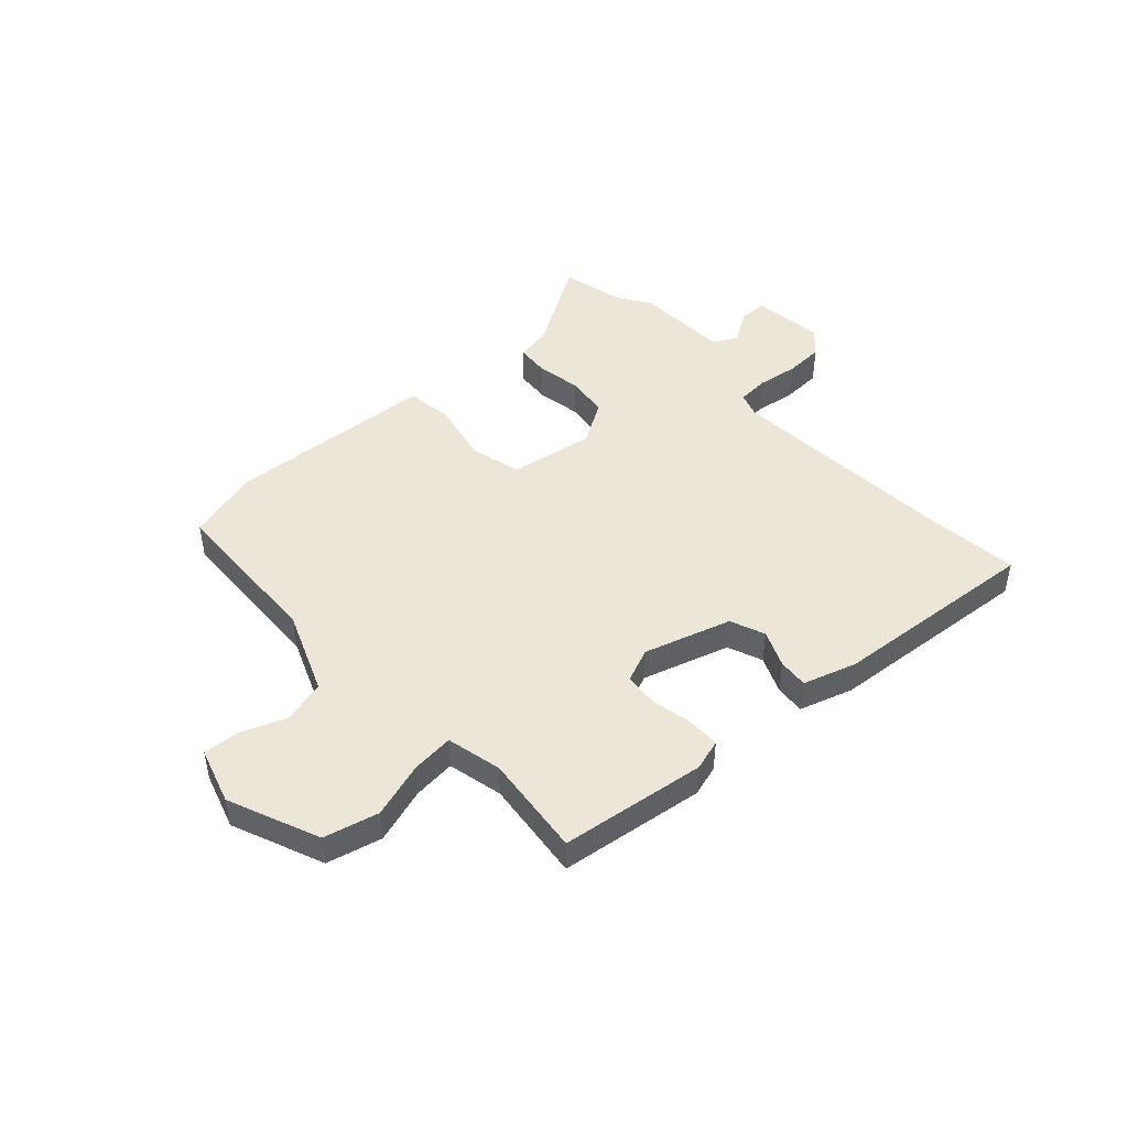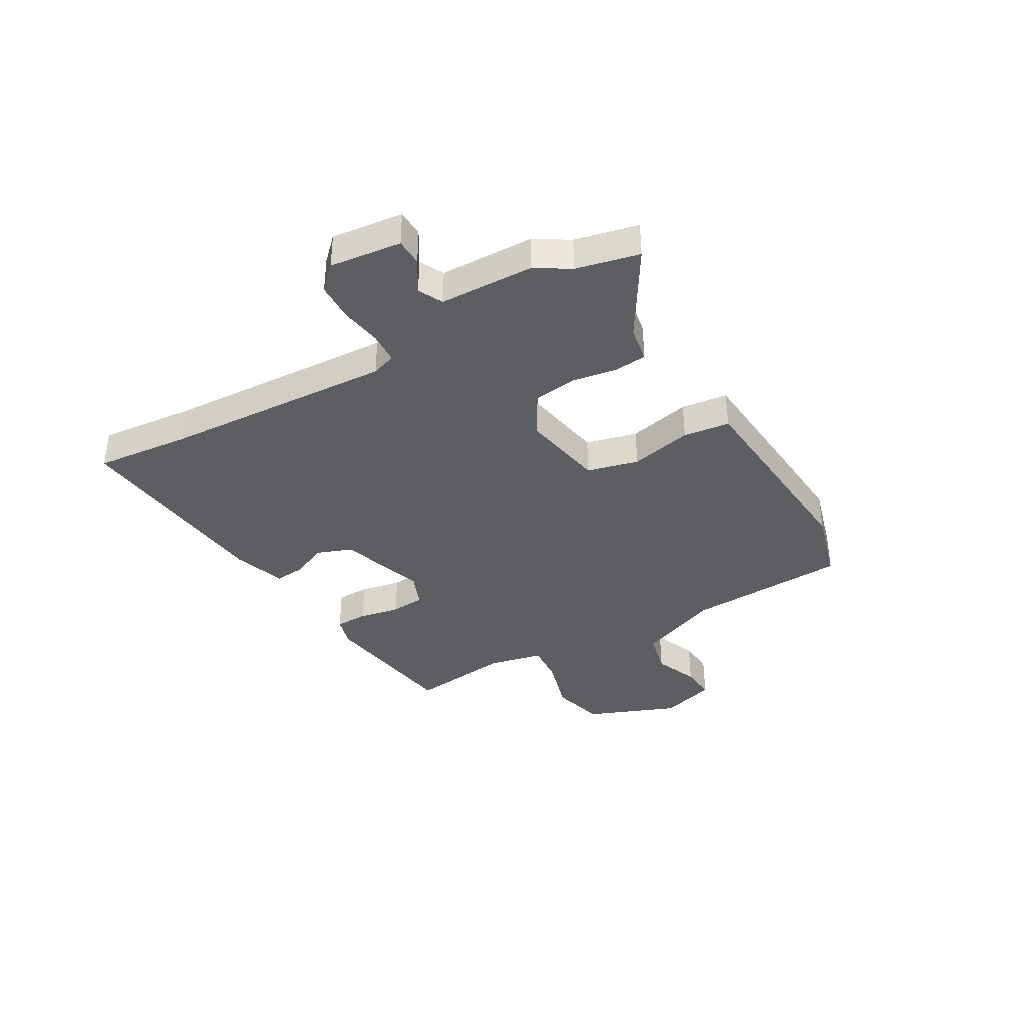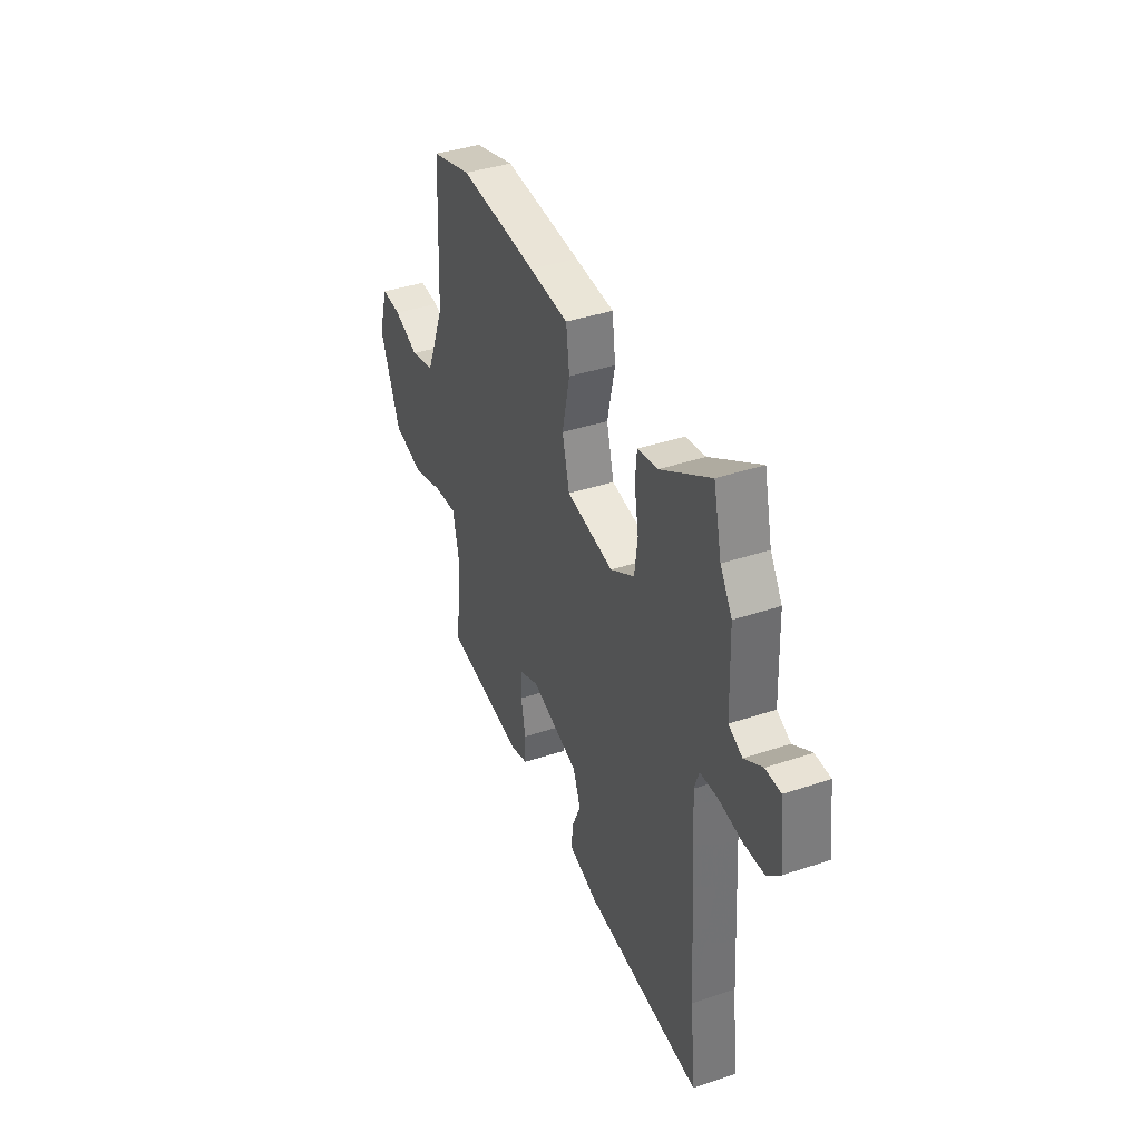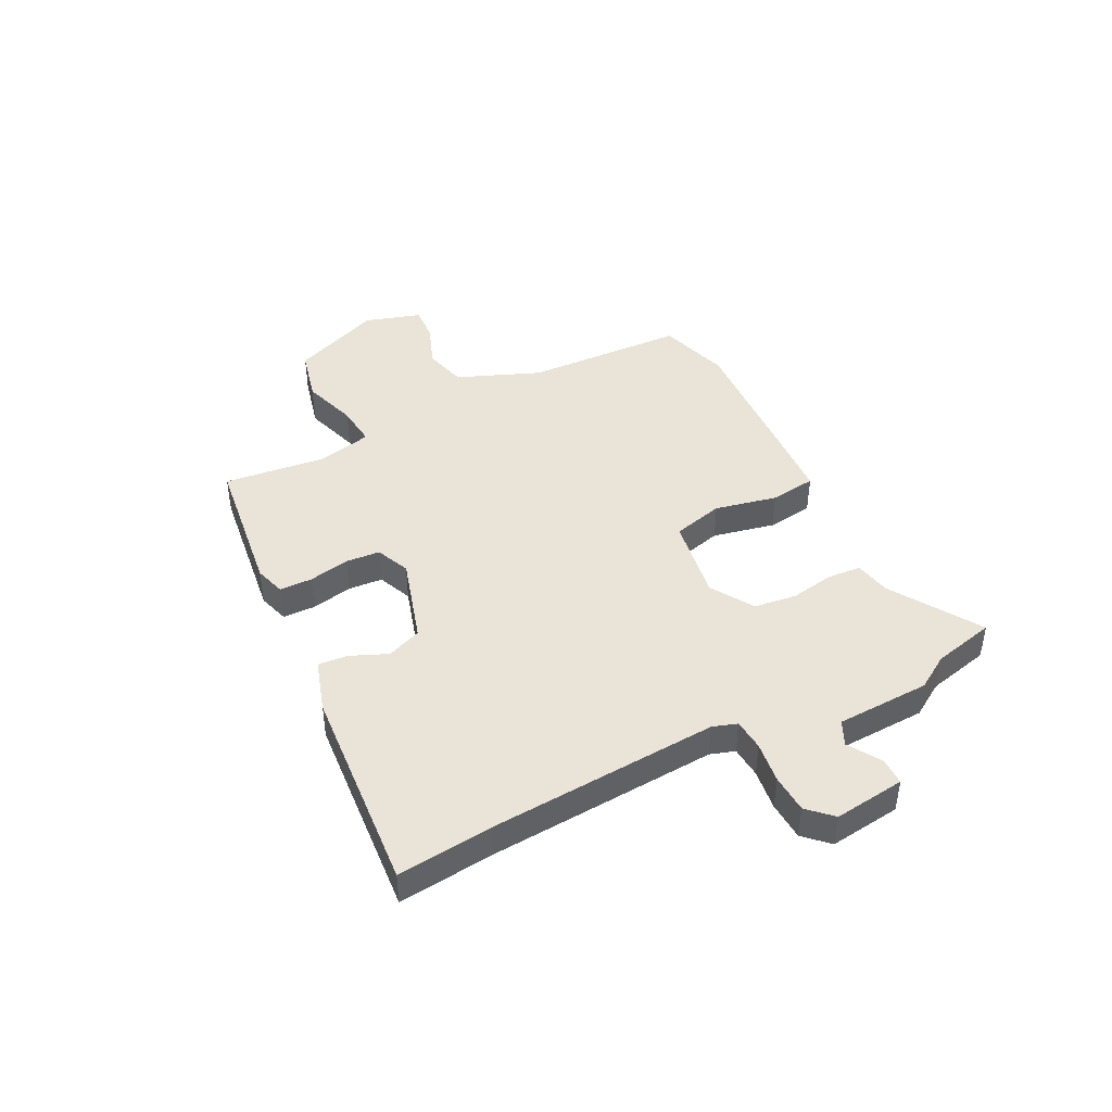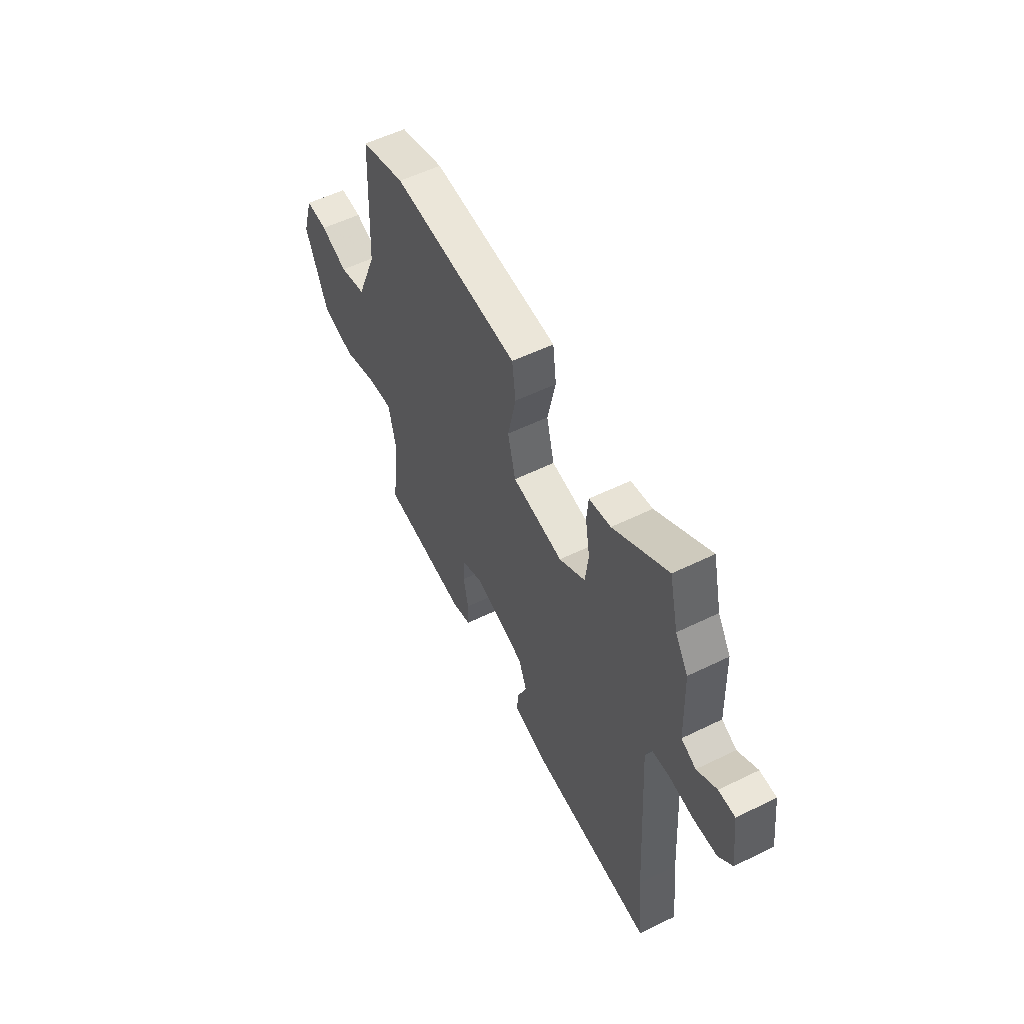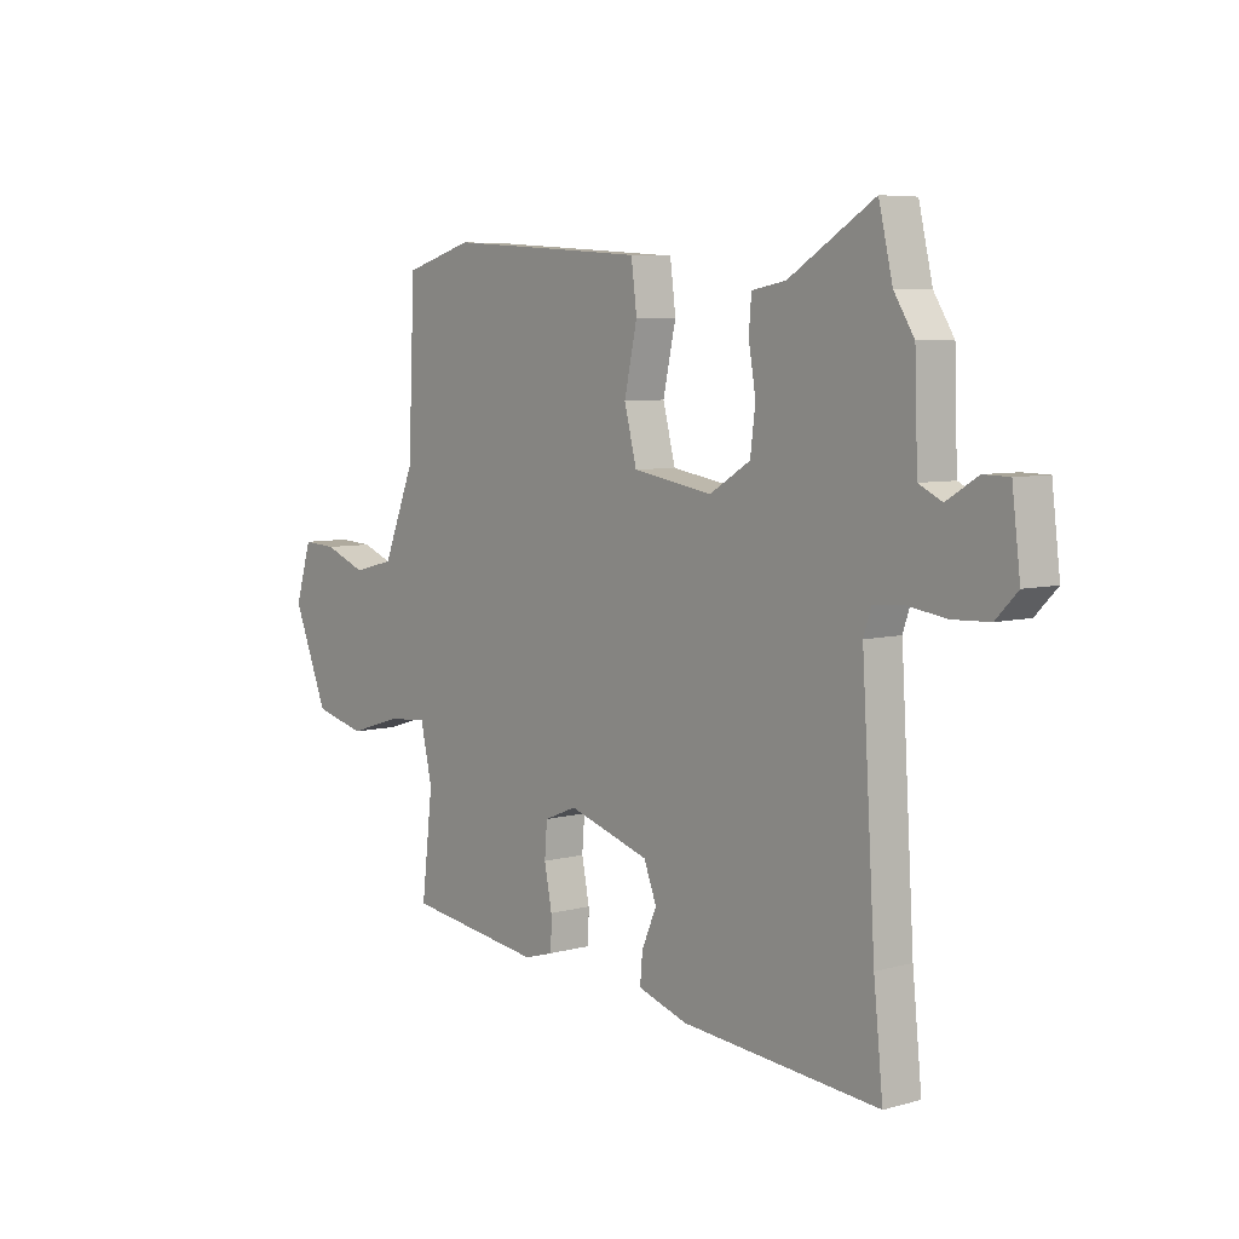
<metadata>
{"format":"obj","ext":"obj","renderer":"f3d","projection":"perspective","resolution":1024,"background":"white","views":[{"elev":46.5,"azim":137.3,"up":"+Y"},{"elev":-37.4,"azim":-59.5,"up":"+Y"},{"elev":39.6,"azim":-112.6,"up":"+Z"},{"elev":43.2,"azim":-117.2,"up":"+Y"},{"elev":55.3,"azim":-117.3,"up":"+Z"},{"elev":6.4,"azim":-129.3,"up":"+Z"}]}
</metadata>
<code>
v 0.38 0.07 0.535
v 0.514 0.07 0.496
v 0.527 0.07 0.199
v 0.589 0.07 0.047
v 0.669 0.07 0.027
v 0.751 0.07 0.059
v 0.817 0.07 0.063
v 0.849 0.07 -0.04
v 0.781 0.07 -0.207
v 0.681 0.07 -0.232
v 0.578 0.07 -0.2
v 0.501 0.07 -0.193
v 0.478 0.07 -0.294
v 0.5 0.07 -0.481
v 0.234 0.07 -0.517
v 0.177 0.07 -0.5
v 0.176 0.07 -0.44
v 0.191 0.07 -0.365
v 0.186 0.07 -0.302
v 0.123 0.07 -0.276
v -0.036 0.07 -0.325
v -0.061 0.07 -0.389
v -0.032 0.07 -0.456
v -0.027 0.07 -0.511
v -0.124 0.07 -0.542
v -0.508 0.07 -0.575
v -0.49 0.07 -0.399
v -0.464 0.07 0.022
v -0.479 0.07 0.067
v -0.537 0.07 0.071
v -0.613 0.07 0.06
v -0.684 0.07 0.063
v -0.726 0.07 0.106
v -0.71 0.07 0.237
v -0.66 0.07 0.238
v -0.6 0.07 0.201
v -0.555 0.07 0.223
v -0.549 0.07 0.396
v -0.51 0.07 0.458
v -0.483 0.07 0.573
v -0.318 0.07 0.471
v -0.252 0.07 0.459
v -0.247 0.07 0.398
v -0.261 0.07 0.316
v -0.251 0.07 0.238
v -0.172 0.07 0.19
v -0.017 0.07 0.216
v 0.007 0.07 0.31
v -0.018 0.07 0.424
v -0.007 0.07 0.509
v 0.123 0.07 0.518
v 0.38 0 0.535
v 0.514 0 0.496
v 0.527 0 0.199
v 0.589 0 0.047
v 0.669 0 0.027
v 0.751 0 0.059
v 0.817 0 0.063
v 0.849 0 -0.04
v 0.781 0 -0.207
v 0.681 0 -0.232
v 0.578 0 -0.2
v 0.501 0 -0.193
v 0.478 0 -0.294
v 0.5 0 -0.481
v 0.234 0 -0.517
v 0.177 0 -0.5
v 0.176 0 -0.44
v 0.191 0 -0.365
v 0.186 0 -0.302
v 0.123 0 -0.276
v -0.036 0 -0.325
v -0.061 0 -0.389
v -0.032 0 -0.456
v -0.027 0 -0.511
v -0.124 0 -0.542
v -0.508 0 -0.575
v -0.49 0 -0.399
v -0.464 0 0.022
v -0.479 0 0.067
v -0.537 0 0.071
v -0.613 0 0.06
v -0.684 0 0.063
v -0.726 0 0.106
v -0.71 0 0.237
v -0.66 0 0.238
v -0.6 0 0.201
v -0.555 0 0.223
v -0.549 0 0.396
v -0.51 0 0.458
v -0.483 0 0.573
v -0.318 0 0.471
v -0.252 0 0.459
v -0.247 0 0.398
v -0.261 0 0.316
v -0.251 0 0.238
v -0.172 0 0.19
v -0.017 0 0.216
v 0.007 0 0.31
v -0.018 0 0.424
v -0.007 0 0.509
v 0.123 0 0.518
f 48 49 50 51
f 47 48 51 1
f 41 42 43 44
f 39 40 41 44
f 37 38 39 44
f 36 37 44 45
f 33 34 35 36
f 33 36 45 46
f 30 31 32 33
f 29 30 33 46
f 24 25 26 27
f 22 23 24 27
f 21 22 27 28
f 20 21 28 29
f 15 16 17 18
f 13 14 15 18
f 12 13 18 19
f 8 9 10 11
f 8 11 12
f 5 6 7 8
f 4 5 8 12
f 3 4 12 19
f 47 1 2 3
f 20 29 46 47
f 3 19 20 47
f 102 101 100 99
f 52 102 99 98
f 95 94 93 92
f 95 92 91 90
f 95 90 89 88
f 96 95 88 87
f 87 86 85 84
f 97 96 87 84
f 84 83 82 81
f 97 84 81 80
f 78 77 76 75
f 78 75 74 73
f 79 78 73 72
f 80 79 72 71
f 69 68 67 66
f 69 66 65 64
f 70 69 64 63
f 62 61 60 59
f 63 62 59
f 59 58 57 56
f 63 59 56 55
f 70 63 55 54
f 54 53 52 98
f 98 97 80 71
f 98 71 70 54
f 1 52 53 2
f 2 53 54 3
f 3 54 55 4
f 4 55 56 5
f 5 56 57 6
f 6 57 58 7
f 7 58 59 8
f 8 59 60 9
f 9 60 61 10
f 10 61 62 11
f 11 62 63 12
f 12 63 64 13
f 13 64 65 14
f 14 65 66 15
f 15 66 67 16
f 16 67 68 17
f 17 68 69 18
f 18 69 70 19
f 19 70 71 20
f 20 71 72 21
f 21 72 73 22
f 22 73 74 23
f 23 74 75 24
f 24 75 76 25
f 25 76 77 26
f 26 77 78 27
f 27 78 79 28
f 28 79 80 29
f 29 80 81 30
f 30 81 82 31
f 31 82 83 32
f 32 83 84 33
f 33 84 85 34
f 34 85 86 35
f 35 86 87 36
f 36 87 88 37
f 37 88 89 38
f 38 89 90 39
f 39 90 91 40
f 40 91 92 41
f 41 92 93 42
f 42 93 94 43
f 43 94 95 44
f 44 95 96 45
f 45 96 97 46
f 46 97 98 47
f 47 98 99 48
f 48 99 100 49
f 49 100 101 50
f 50 101 102 51
f 51 102 52 1

</code>
